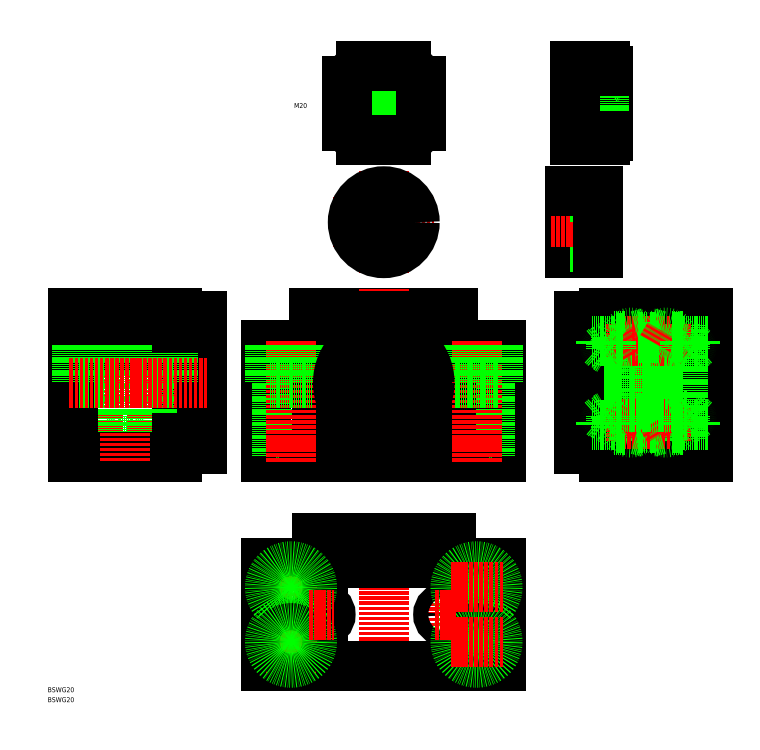
<metadata>
{"format":"dxf","ext":"dxf","renderer":"ezdxf+matplotlib","layout":"modelspace","background":"white","min_lineweight":24,"dpi":150}
</metadata>
<code>
0
SECTION
2
ENTITIES
0
LINE
8
0
10
-8.714
20
851.5
30
0
11
-14.71
21
851.5
31
0
0
LINE
8
0
10
-14.71
20
851.5
30
0
11
-14.71
21
845.5
31
0
0
LINE
8
0
10
-8.714
20
851.5
30
0
11
-8.714
21
845.5
31
0
0
LINE
8
0
10
-11.71
20
853.2
30
0
11
-14.71
21
851.5
31
0
0
LINE
8
0
10
-8.714
20
851.5
30
0
11
-11.71
21
853.2
31
0
0
LINE
8
CENTER
10
67.82
20
854.2
30
0
11
67.82
21
843.9
31
0
0
LINE
8
0
10
64.32
20
851.5
30
0
11
71.32
21
851.5
31
0
0
LINE
8
0
10
71.32
20
851.5
30
0
11
71.32
21
845.5
31
0
0
LINE
8
0
10
64.32
20
851.5
30
0
11
64.32
21
845.5
31
0
0
LINE
8
0
10
67.82
20
853.5
30
0
11
71.32
21
851.5
31
0
0
LINE
8
0
10
64.32
20
851.5
30
0
11
67.82
21
853.5
31
0
0
LINE
8
0
10
67.32
20
845.5
30
0
11
67.32
21
851.5
31
0
0
LINE
8
0
10
68.32
20
845.5
30
0
11
68.32
21
851.5
31
0
0
LINE
8
CENTER
10
117.8
20
854.2
30
0
11
117.8
21
843.9
31
0
0
LINE
8
0
10
120.8
20
851.5
30
0
11
114.8
21
851.5
31
0
0
LINE
8
0
10
114.8
20
851.5
30
0
11
114.8
21
845.5
31
0
0
LINE
8
0
10
120.8
20
851.5
30
0
11
120.8
21
845.5
31
0
0
LINE
8
0
10
117.8
20
853.2
30
0
11
114.8
21
851.5
31
0
0
LINE
8
0
10
120.8
20
851.5
30
0
11
117.8
21
853.2
31
0
0
LINE
8
CENTER
10
117.8
20
786.3
30
0
11
117.8
21
777.2
31
0
0
CIRCLE
8
0
10
117.8
20
781.7
30
0
40
3
0
LINE
8
CENTER
10
67.82
20
786.1
30
0
11
67.82
21
777.7
31
0
0
LINE
8
CENTER
10
67.32
20
786.1
30
0
11
67.32
21
777.7
31
0
0
ARC
8
0
10
67.32
20
781.7
30
0
40
3
50
90
51
270
0
LINE
8
CENTER
10
68.32
20
786.1
30
0
11
68.32
21
777.7
31
0
0
ARC
8
0
10
68.32
20
781.7
30
0
40
3
50
270
51
90
0
LINE
8
0
10
67.32
20
784.7
30
0
11
68.32
21
784.7
31
0
0
LINE
8
0
10
67.32
20
778.7
30
0
11
68.32
21
778.7
31
0
0
TEXT
8
0
10
-43.06
20
746.3
30
0
40
2
1
BSWG20
0
TEXT
8
0
10
-43.06
20
750.3
30
0
40
2
1
BSWG20
0
LINE
8
CENTER
10
77.97
20
860.7
30
0
11
67.36
21
850.1
31
0
0
LINE
8
0
10
64.82
20
903.5
30
0
11
120.8
21
903.5
31
0
0
LINE
8
CENTER
10
54.82
20
875.5
30
0
11
63.82
21
875.5
31
0
0
LINE
8
0
10
45.32
20
845.5
30
0
11
140.3
21
845.5
31
0
0
LINE
8
CENTER
10
67.36
20
901
30
0
11
77.97
21
890.4
31
0
0
LINE
8
0
10
64.82
20
903.5
30
0
11
64.82
21
890.5
31
0
0
LINE
8
CENTER
10
55.32
20
870.5
30
0
11
55.32
21
843.5
31
0
0
LINE
8
0
10
60.82
20
875.5
30
0
11
60.82
21
845.5
31
0
0
LINE
8
0
10
45.32
20
890.5
30
0
11
45.32
21
845.5
31
0
0
LINE
8
0
10
49.82
20
875.5
30
0
11
49.82
21
845.5
31
0
0
LINE
8
0
10
45.32
20
890.5
30
0
11
64.82
21
890.5
31
0
0
LINE
8
CENTER
10
169.8
20
875.5
30
0
11
225.8
21
875.5
31
0
0
LINE
8
0
10
120.8
20
903.5
30
0
11
120.8
21
890.5
31
0
0
LINE
8
CENTER
10
92.82
20
913.5
30
0
11
92.82
21
843.5
31
0
0
LINE
8
CENTER
10
107.7
20
860.7
30
0
11
118.3
21
850.1
31
0
0
LINE
8
0
10
140.3
20
890.5
30
0
11
140.3
21
845.5
31
0
0
LINE
8
CENTER
10
130.3
20
870.5
30
0
11
130.3
21
843.5
31
0
0
LINE
8
0
10
124.8
20
875.5
30
0
11
124.8
21
845.5
31
0
0
LINE
8
0
10
135.8
20
875.5
30
0
11
135.8
21
845.5
31
0
0
LINE
8
0
10
120.8
20
890.5
30
0
11
140.3
21
890.5
31
0
0
LINE
8
CENTER
10
118.3
20
901
30
0
11
107.7
21
890.4
31
0
0
LINE
8
0
10
181.8
20
903.5
30
0
11
181.8
21
845.5
31
0
0
LINE
8
CENTER
10
189.3
20
988.4
30
0
11
163.3
21
988.4
31
0
0
LINE
8
0
10
181.9
20
997.8
30
0
11
170.3
21
997.8
31
0
0
LINE
8
0
10
182.9
20
998.4
30
0
11
170.3
21
998.4
31
0
0
LINE
8
0
10
181.9
20
978.9
30
0
11
170.3
21
978.9
31
0
0
LINE
8
0
10
182.9
20
978.4
30
0
11
170.3
21
978.4
31
0
0
TEXT
8
0
10
56.56
20
986.5
30
0
40
2
1
M20
0
LINE
8
0
10
183.3
20
1001
30
0
11
183.3
21
975.4
31
0
0
LINE
8
0
10
181.9
20
978.4
30
0
11
181.9
21
998.4
31
0
0
LINE
8
0
10
181.9
20
978.9
30
0
11
183.3
21
978.1
31
0
0
LINE
8
0
10
183.3
20
975.4
30
0
11
182.3
21
975.4
31
0
0
LINE
8
0
10
183.3
20
1001
30
0
11
182.3
21
1001
31
0
0
LINE
8
0
10
181.9
20
997.8
30
0
11
183.3
21
998.6
31
0
0
LINE
8
CENTER
10
115.3
20
988.4
30
0
11
70.32
21
988.4
31
0
0
LINE
8
CENTER
10
92.82
20
965.9
30
0
11
92.82
21
1011
31
0
0
LINE
8
0
10
168.3
20
988.4
30
0
11
168.3
21
988.4
31
0
0
LINE
8
0
10
168.3
20
999.1
30
0
11
168.3
21
999.1
31
0
0
LINE
8
CENTER
10
92.82
20
960.8
30
0
11
92.82
21
919.8
31
0
0
LINE
8
0
10
168.3
20
952.8
30
0
11
168.3
21
927.8
31
0
0
LINE
8
CENTER
10
72.32
20
940.3
30
0
11
113.3
21
940.3
31
0
0
LINE
8
0
10
179.3
20
927.8
30
0
11
168.3
21
927.8
31
0
0
LINE
8
0
10
168.3
20
930.3
30
0
11
179.3
21
930.3
31
0
0
LINE
8
CENTER
10
160.3
20
940.3
30
0
11
187.3
21
940.3
31
0
0
LINE
8
0
10
168.3
20
950.3
30
0
11
179.3
21
950.3
31
0
0
LINE
8
0
10
179.3
20
952.8
30
0
11
168.3
21
952.8
31
0
0
LINE
8
CENTER
10
119.8
20
875.5
30
0
11
65.82
21
875.5
31
0
0
LINE
8
0
10
9.286
20
903.5
30
0
11
9.286
21
845.5
31
0
0
LINE
8
CENTER
10
-22.71
20
892.5
30
0
11
-22.71
21
843.5
31
0
0
LINE
8
CENTER
10
-0.7135
20
892.5
30
0
11
-0.7135
21
843.5
31
0
0
LINE
8
0
10
4.786
20
875.5
30
0
11
4.786
21
845.5
31
0
0
LINE
8
0
10
-6.214
20
875.5
30
0
11
-6.214
21
845.5
31
0
0
LINE
8
0
10
-28.21
20
875.5
30
0
11
-28.21
21
845.5
31
0
0
LINE
8
0
10
-17.21
20
875.5
30
0
11
-17.21
21
845.5
31
0
0
LINE
8
0
10
213.8
20
899
30
0
11
213.8
21
852
31
0
0
LINE
8
0
10
213.8
20
899
30
0
11
185.8
21
899
31
0
0
LINE
8
0
10
185.8
20
885.5
30
0
11
213.8
21
885.5
31
0
0
LINE
8
0
10
215.3
20
888.5
30
0
11
213.8
21
888.5
31
0
0
LINE
8
0
10
213.8
20
852
30
0
11
185.8
21
852
31
0
0
LINE
8
0
10
185.8
20
865.5
30
0
11
213.8
21
865.5
31
0
0
LINE
8
0
10
185.8
20
899
30
0
11
185.8
21
852
31
0
0
LINE
8
0
10
171.8
20
894
30
0
11
176.8
21
894
31
0
0
LINE
8
0
10
171.8
20
857
30
0
11
176.8
21
857
31
0
0
LINE
8
0
10
176.8
20
894
30
0
11
176.8
21
857
31
0
0
CIRCLE
8
0
10
92.82
20
940.3
30
0
40
12.5
0
CIRCLE
8
0
10
92.82
20
940.3
30
0
40
10
0
LINE
8
0
10
179.3
20
952.8
30
0
11
179.3
21
927.8
31
0
0
CIRCLE
8
0
10
92.82
20
988.4
30
0
40
9.45
0
CIRCLE
8
0
10
92.82
20
988.4
30
0
40
10
0
CIRCLE
8
0
10
92.82
20
988.4
30
0
40
13
0
ARC
8
0
10
92.82
20
988.4
30
0
40
17.5
50
121
51
149
0
LINE
8
0
10
83.81
20
1003
30
0
11
101.8
21
1003
31
0
0
LINE
8
0
10
83.81
20
973.4
30
0
11
101.8
21
973.4
31
0
0
LINE
8
0
10
107.8
20
997.4
30
0
11
107.8
21
979.4
31
0
0
LINE
8
0
10
77.82
20
997.4
30
0
11
77.82
21
979.4
31
0
0
ARC
8
0
10
92.82
20
988.4
30
0
40
17.5
50
211
51
239
0
ARC
8
0
10
92.82
20
988.4
30
0
40
17.5
50
301
51
329
0
ARC
8
0
10
92.82
20
988.4
30
0
40
17.5
50
31
51
59
0
LINE
8
0
10
182.3
20
1003
30
0
11
182.3
21
1001
31
0
0
LINE
8
0
10
170.3
20
1003
30
0
11
182.3
21
1003
31
0
0
LINE
8
0
10
170.3
20
973.4
30
0
11
182.3
21
973.4
31
0
0
LINE
8
0
10
170.3
20
1003
30
0
11
170.3
21
973.4
31
0
0
LINE
8
0
10
182.3
20
975.4
30
0
11
182.3
21
973.4
31
0
0
ARC
8
CENTER
10
92.82
20
875.5
30
0
40
28.5
50
29.88
51
60.12
0
ARC
8
CENTER
10
92.82
20
875.5
30
0
40
28.5
50
119.9
51
150.1
0
ARC
8
CENTER
10
92.82
20
875.5
30
0
40
28.5
50
209.9
51
240.1
0
ARC
8
CENTER
10
92.82
20
875.5
30
0
40
28.5
50
299.9
51
330.1
0
CIRCLE
8
0
10
72.67
20
895.7
30
0
40
5.5
0
CIRCLE
8
0
10
72.67
20
895.7
30
0
40
5
0
POLYLINE
8
0
66
     1
10
0
20
0
30
0
70
     1
0
VERTEX
8
0
10
71.22
20
898.2
30
0
0
VERTEX
8
0
10
69.78
20
895.7
30
0
0
VERTEX
8
0
10
71.22
20
893.2
30
0
0
VERTEX
8
0
10
74.11
20
893.2
30
0
0
VERTEX
8
0
10
75.55
20
895.7
30
0
0
VERTEX
8
0
10
74.11
20
898.2
30
0
0
SEQEND
8
0
0
POLYLINE
8
0
66
     1
10
0
20
0
30
0
70
     1
0
VERTEX
8
0
10
71.22
20
857.9
30
0
0
VERTEX
8
0
10
69.78
20
855.4
30
0
0
VERTEX
8
0
10
71.22
20
852.9
30
0
0
VERTEX
8
0
10
74.11
20
852.9
30
0
0
VERTEX
8
0
10
75.55
20
855.4
30
0
0
VERTEX
8
0
10
74.11
20
857.9
30
0
0
SEQEND
8
0
0
CIRCLE
8
0
10
72.67
20
855.4
30
0
40
5
0
CIRCLE
8
0
10
72.67
20
855.4
30
0
40
5.5
0
CIRCLE
8
0
10
113
20
895.7
30
0
40
5.5
0
CIRCLE
8
0
10
113
20
895.7
30
0
40
5
0
POLYLINE
8
0
66
     1
10
0
20
0
30
0
70
     1
0
VERTEX
8
0
10
111.5
20
898.2
30
0
0
VERTEX
8
0
10
110.1
20
895.7
30
0
0
VERTEX
8
0
10
111.5
20
893.2
30
0
0
VERTEX
8
0
10
114.4
20
893.2
30
0
0
VERTEX
8
0
10
115.9
20
895.7
30
0
0
VERTEX
8
0
10
114.4
20
898.2
30
0
0
SEQEND
8
0
0
POLYLINE
8
0
66
     1
10
0
20
0
30
0
70
     1
0
VERTEX
8
0
10
111.5
20
857.9
30
0
0
VERTEX
8
0
10
110.1
20
855.4
30
0
0
VERTEX
8
0
10
111.5
20
852.9
30
0
0
VERTEX
8
0
10
114.4
20
852.9
30
0
0
VERTEX
8
0
10
115.9
20
855.4
30
0
0
VERTEX
8
0
10
114.4
20
857.9
30
0
0
SEQEND
8
0
0
CIRCLE
8
0
10
113
20
855.4
30
0
40
5
0
CIRCLE
8
0
10
113
20
855.4
30
0
40
5.5
0
ARC
8
0
10
92.82
20
875.5
30
0
40
35
50
129.5
51
140.5
0
ARC
8
0
10
92.82
20
875.5
30
0
40
35
50
219.5
51
230.5
0
ARC
8
0
10
92.82
20
875.5
30
0
40
35
50
309.5
51
320.5
0
ARC
8
0
10
92.82
20
875.5
30
0
40
35
50
39.52
51
50.48
0
LINE
8
0
10
65.82
20
853.2
30
0
11
65.82
21
897.8
31
0
0
LINE
8
0
10
115.1
20
848.5
30
0
11
70.55
21
848.5
31
0
0
LINE
8
0
10
115.1
20
902.5
30
0
11
70.55
21
902.5
31
0
0
LINE
8
0
10
119.8
20
897.8
30
0
11
119.8
21
853.2
31
0
0
LINE
8
CENTER
10
130.3
20
892.5
30
0
11
130.3
21
843.5
31
0
0
LINE
8
CENTER
10
55.32
20
892.5
30
0
11
55.32
21
843.5
31
0
0
LINE
8
0
10
46.82
20
890.5
30
0
11
46.82
21
875.5
31
0
0
LINE
8
0
10
63.82
20
890.5
30
0
11
63.82
21
875.5
31
0
0
LINE
8
0
10
121.8
20
890.5
30
0
11
121.8
21
875.5
31
0
0
LINE
8
0
10
138.8
20
890.5
30
0
11
138.8
21
875.5
31
0
0
LINE
8
0
10
46.82
20
875.5
30
0
11
63.82
21
875.5
31
0
0
LINE
8
0
10
121.8
20
875.5
30
0
11
138.8
21
875.5
31
0
0
LINE
8
0
10
19.29
20
902.5
30
0
11
19.29
21
848.5
31
0
0
LINE
8
0
10
-32.71
20
903.5
30
0
11
-32.71
21
845.5
31
0
0
LINE
8
0
10
9.286
20
890.5
30
0
11
-32.71
21
890.5
31
0
0
LINE
8
0
10
9.286
20
903.5
30
0
11
-32.71
21
903.5
31
0
0
LINE
8
0
10
-31.21
20
890.5
30
0
11
-31.21
21
875.5
31
0
0
LINE
8
0
10
-14.21
20
890.5
30
0
11
-14.21
21
875.5
31
0
0
LINE
8
0
10
-31.21
20
875.5
30
0
11
-14.21
21
875.5
31
0
0
LINE
8
0
10
-9.214
20
890.5
30
0
11
-9.214
21
875.5
31
0
0
LINE
8
0
10
7.786
20
890.5
30
0
11
7.786
21
875.5
31
0
0
LINE
8
0
10
-9.214
20
875.5
30
0
11
7.786
21
875.5
31
0
0
LINE
8
0
10
19.29
20
902.5
30
0
11
9.286
21
902.5
31
0
0
LINE
8
0
10
19.29
20
897.8
30
0
11
9.286
21
897.8
31
0
0
LINE
8
0
10
19.29
20
853.2
30
0
11
9.286
21
853.2
31
0
0
LINE
8
0
10
19.29
20
848.5
30
0
11
9.286
21
848.5
31
0
0
LINE
8
CENTER
10
21.29
20
875.5
30
0
11
-34.71
21
875.5
31
0
0
LINE
8
0
10
9.286
20
845.5
30
0
11
-32.71
21
845.5
31
0
0
LINE
8
0
10
223.8
20
903.5
30
0
11
223.8
21
845.5
31
0
0
LINE
8
0
10
181.8
20
903.5
30
0
11
223.8
21
903.5
31
0
0
LINE
8
0
10
181.8
20
845.5
30
0
11
223.8
21
845.5
31
0
0
LINE
8
0
10
171.8
20
902.5
30
0
11
171.8
21
848.5
31
0
0
LINE
8
0
10
171.8
20
902.5
30
0
11
181.8
21
902.5
31
0
0
LINE
8
0
10
171.8
20
848.5
30
0
11
181.8
21
848.5
31
0
0
LINE
8
0
10
171.8
20
897.8
30
0
11
181.8
21
897.8
31
0
0
LINE
8
0
10
171.8
20
853.2
30
0
11
181.8
21
853.2
31
0
0
CIRCLE
8
0
10
92.82
20
875.5
30
0
40
10
0
CIRCLE
8
0
10
92.82
20
875.5
30
0
40
13
0
CIRCLE
8
0
10
92.82
20
875.5
30
0
40
18.5
0
LINE
8
0
10
223.8
20
892.5
30
0
11
213.8
21
892.5
31
0
0
LINE
8
0
10
223.8
20
858.5
30
0
11
213.8
21
858.5
31
0
0
LINE
8
0
10
185.8
20
892.5
30
0
11
176.8
21
892.5
31
0
0
LINE
8
0
10
185.8
20
858.5
30
0
11
176.8
21
858.5
31
0
0
CIRCLE
8
0
10
92.82
20
875.5
30
0
40
17
0
LINE
8
CENTER
10
92.82
20
814.7
30
0
11
92.82
21
758.7
31
0
0
LINE
8
0
10
140.3
20
802.7
30
0
11
140.3
21
760.7
31
0
0
LINE
8
0
10
45.32
20
802.7
30
0
11
45.32
21
760.7
31
0
0
LINE
8
0
10
119.8
20
812.7
30
0
11
65.82
21
812.7
31
0
0
LINE
8
0
10
119.8
20
812.7
30
0
11
119.8
21
802.7
31
0
0
LINE
8
0
10
65.82
20
812.7
30
0
11
65.82
21
802.7
31
0
0
LINE
8
0
10
115.1
20
812.7
30
0
11
115.1
21
802.7
31
0
0
LINE
8
0
10
70.55
20
812.7
30
0
11
70.55
21
802.7
31
0
0
LINE
8
0
10
45.32
20
802.7
30
0
11
140.3
21
802.7
31
0
0
LINE
8
0
10
45.32
20
760.7
30
0
11
140.3
21
760.7
31
0
0
LINE
8
CENTER
10
44.43
20
792.7
30
0
11
65.82
21
792.7
31
0
0
LINE
8
CENTER
10
44.01
20
770.7
30
0
11
65.82
21
770.7
31
0
0
LINE
8
CENTER
10
55.32
20
804.4
30
0
11
55.32
21
758.3
31
0
0
LINE
8
CENTER
10
130.3
20
804.5
30
0
11
130.3
21
759.6
31
0
0
CIRCLE
8
0
10
55.32
20
792.7
30
0
40
5.5
0
CIRCLE
8
0
10
55.32
20
792.7
30
0
40
8.5
0
CIRCLE
8
0
10
130.3
20
792.7
30
0
40
5.5
0
CIRCLE
8
0
10
130.3
20
792.7
30
0
40
8.5
0
CIRCLE
8
0
10
130.3
20
770.7
30
0
40
5.5
0
CIRCLE
8
0
10
130.3
20
770.7
30
0
40
8.5
0
CIRCLE
8
0
10
55.32
20
770.7
30
0
40
5.5
0
CIRCLE
8
0
10
55.32
20
770.7
30
0
40
8.5
0
LINE
8
CENTER
10
62.42
20
781.7
30
0
11
72.61
21
781.7
31
0
0
LINE
8
CENTER
10
-11.71
20
855.1
30
0
11
-11.71
21
843.5
31
0
0
LINE
8
CENTER
10
119.8
20
770.7
30
0
11
142
21
770.7
31
0
0
LINE
8
CENTER
10
119.8
20
792.7
30
0
11
141.2
21
792.7
31
0
0
LINE
8
CENTER
10
113.4
20
781.7
30
0
11
122
21
781.7
31
0
0
LINE
8
0
10
213.8
20
898.9
30
0
11
213.8
21
852.4
31
0
0
LINE
8
0
10
212.8
20
861.9
30
0
11
212.8
21
857
31
0
0
LINE
8
0
10
212.3
20
861.7
30
0
11
212.3
21
857.5
31
0
0
LINE
8
0
10
212.8
20
894
30
0
11
212.8
21
889.2
31
0
0
LINE
8
0
10
212.3
20
893.5
30
0
11
212.3
21
889.3
31
0
0
LINE
8
CENTER
10
206.8
20
852
30
0
11
206.8
21
865.5
31
0
0
LINE
8
CENTER
10
192.8
20
852
30
0
11
192.8
21
865.5
31
0
0
LINE
8
0
10
199.8
20
899
30
0
11
199.8
21
852
31
0
0
LINE
8
0
10
200.3
20
861
30
0
11
200.3
21
857
31
0
0
LINE
8
0
10
199.3
20
861
30
0
11
199.3
21
857
31
0
0
LINE
8
0
10
200.3
20
894
30
0
11
200.3
21
890
31
0
0
LINE
8
0
10
199.3
20
894
30
0
11
199.3
21
890
31
0
0
LINE
8
0
10
199.8
20
899
30
0
11
199.8
21
852
31
0
0
LINE
8
0
10
186.8
20
861.9
30
0
11
186.8
21
857
31
0
0
LINE
8
0
10
187.3
20
861.7
30
0
11
187.3
21
857.5
31
0
0
LINE
8
0
10
186.8
20
894
30
0
11
186.8
21
889.2
31
0
0
LINE
8
0
10
187.3
20
893.5
30
0
11
187.3
21
889.3
31
0
0
LINE
8
0
10
190.3
20
861
30
0
11
185.8
21
862.1
31
0
0
CIRCLE
8
0
10
192.8
20
858.7
30
0
40
3.4
0
LINE
8
CENTER
10
206.3
20
858.7
30
0
11
188.8
21
858.7
31
0
0
LINE
8
0
10
190.2
20
856.5
30
0
11
185.8
21
856.5
31
0
0
LINE
8
0
10
189.8
20
857
30
0
11
186.8
21
857
31
0
0
LINE
8
0
10
189.6
20
857.5
30
0
11
187.3
21
857.5
31
0
0
CIRCLE
8
0
10
206.8
20
858.7
30
0
40
3.4
0
LINE
8
CENTER
10
204.3
20
863
30
0
11
209.3
21
854.4
31
0
0
LINE
8
CENTER
10
193.3
20
858.7
30
0
11
210.8
21
858.7
31
0
0
LINE
8
CENTER
10
194.3
20
861.3
30
0
11
191.3
21
856.1
31
0
0
LINE
8
CENTER
10
195.3
20
863
30
0
11
190.3
21
854.4
31
0
0
LINE
8
0
10
195.4
20
856.5
30
0
11
199.8
21
855.3
31
0
0
LINE
8
0
10
199.3
20
857
30
0
11
195.7
21
857
31
0
0
LINE
8
0
10
204.2
20
856.5
30
0
11
199.8
21
855.3
31
0
0
LINE
8
0
10
200.3
20
857
30
0
11
203.8
21
857
31
0
0
LINE
8
0
10
199.3
20
861
30
0
11
195.3
21
861
31
0
0
LINE
8
0
10
200.3
20
861
30
0
11
204.3
21
861
31
0
0
LINE
8
CENTER
10
205.3
20
861.3
30
0
11
208.3
21
856.1
31
0
0
LINE
8
0
10
209.4
20
856.5
30
0
11
213.8
21
856.5
31
0
0
LINE
8
0
10
209.7
20
857
30
0
11
212.8
21
857
31
0
0
LINE
8
0
10
210
20
857.5
30
0
11
212.3
21
857.5
31
0
0
LINE
8
0
10
209.3
20
861
30
0
11
213.8
21
862.1
31
0
0
LINE
8
CENTER
10
206.8
20
899
30
0
11
206.8
21
885.5
31
0
0
LINE
8
CENTER
10
192.8
20
899
30
0
11
192.8
21
885.5
31
0
0
LINE
8
0
10
199.8
20
885.5
30
0
11
185.8
21
885.5
31
0
0
LINE
8
0
10
199.8
20
865.5
30
0
11
185.8
21
865.5
31
0
0
LINE
8
0
10
199.8
20
865.5
30
0
11
213.8
21
865.5
31
0
0
LINE
8
0
10
199.8
20
885.5
30
0
11
213.8
21
885.5
31
0
0
LINE
8
CENTER
10
206.3
20
892.3
30
0
11
188.8
21
892.3
31
0
0
CIRCLE
8
0
10
192.8
20
892.3
30
0
40
3.4
0
LINE
8
0
10
190.3
20
890
30
0
11
185.8
21
888.9
31
0
0
LINE
8
0
10
190.2
20
894.5
30
0
11
185.8
21
894.5
31
0
0
LINE
8
CENTER
10
193.3
20
892.3
30
0
11
210.8
21
892.3
31
0
0
LINE
8
CENTER
10
204.3
20
888
30
0
11
209.3
21
896.6
31
0
0
CIRCLE
8
0
10
206.8
20
892.3
30
0
40
3.4
0
LINE
8
CENTER
10
194.3
20
889.7
30
0
11
191.3
21
894.9
31
0
0
LINE
8
CENTER
10
195.3
20
888
30
0
11
190.3
21
896.6
31
0
0
LINE
8
0
10
199.8
20
890
30
0
11
195.3
21
890
31
0
0
LINE
8
0
10
199.8
20
890
30
0
11
204.3
21
890
31
0
0
LINE
8
0
10
195.4
20
894.5
30
0
11
199.8
21
895.7
31
0
0
LINE
8
0
10
199.3
20
894
30
0
11
195.7
21
894
31
0
0
LINE
8
0
10
199.3
20
893.5
30
0
11
196
21
893.5
31
0
0
LINE
8
0
10
200.3
20
894
30
0
11
203.8
21
894
31
0
0
LINE
8
0
10
200.3
20
893.5
30
0
11
203.8
21
893.5
31
0
0
LINE
8
0
10
204.2
20
894.5
30
0
11
199.8
21
895.7
31
0
0
LINE
8
CENTER
10
205.3
20
889.7
30
0
11
208.3
21
894.9
31
0
0
LINE
8
0
10
209.3
20
890
30
0
11
213.8
21
888.9
31
0
0
LINE
8
0
10
209.4
20
894.5
30
0
11
213.8
21
894.5
31
0
0
LINE
8
0
10
186.8
20
894
30
0
11
189.8
21
894
31
0
0
LINE
8
0
10
187.3
20
893.5
30
0
11
189.6
21
893.5
31
0
0
LINE
8
0
10
209.7
20
894
30
0
11
212.8
21
894
31
0
0
LINE
8
0
10
210
20
893.5
30
0
11
212.3
21
893.5
31
0
0
LINE
8
0
10
218.8
20
892.5
30
0
11
218.8
21
891.1
31
0
0
LINE
8
0
10
214.8
20
890.5
30
0
11
216.2
21
889.8
31
0
0
LINE
8
0
10
218.3
20
888.7
30
0
11
217.3
21
889.5
31
0
0
LINE
8
0
10
218.3
20
888.7
30
0
11
218.3
21
888.5
31
0
0
LINE
8
0
10
216.8
20
889.4
30
0
11
218.3
21
888.5
31
0
0
LINE
8
0
10
215.3
20
888.7
30
0
11
216.3
21
889.5
31
0
0
LINE
8
0
10
215.3
20
888.7
30
0
11
215.3
21
888.5
31
0
0
LINE
8
0
10
216.8
20
889.4
30
0
11
215.3
21
888.5
31
0
0
ARC
8
0
10
217.4
20
889.7
30
0
40
0.15
50
131.9
51
229.8
0
ARC
8
0
10
216.2
20
889.7
30
0
40
0.15
50
310.2
51
96.47
0
LINE
8
0
10
214.8
20
892.5
30
0
11
214.8
21
888.5
31
0
0
LINE
8
0
10
218.8
20
892.5
30
0
11
218.8
21
891.1
31
0
0
LINE
8
0
10
218.8
20
891.1
30
0
11
217.3
21
889.8
31
0
0
LINE
8
0
10
215.3
20
862.5
30
0
11
213.8
21
862.5
31
0
0
LINE
8
0
10
218.8
20
858.5
30
0
11
218.8
21
859.9
31
0
0
LINE
8
0
10
214.8
20
860.5
30
0
11
216.2
21
861.2
31
0
0
LINE
8
0
10
218.3
20
862.3
30
0
11
217.3
21
861.5
31
0
0
LINE
8
0
10
218.3
20
862.3
30
0
11
218.3
21
862.5
31
0
0
LINE
8
0
10
216.8
20
861.6
30
0
11
218.3
21
862.5
31
0
0
LINE
8
0
10
215.3
20
862.3
30
0
11
216.3
21
861.5
31
0
0
LINE
8
0
10
215.3
20
862.3
30
0
11
215.3
21
862.5
31
0
0
LINE
8
0
10
216.8
20
861.6
30
0
11
215.3
21
862.5
31
0
0
ARC
8
0
10
217.4
20
861.4
30
0
40
0.15
50
130.2
51
228.1
0
ARC
8
0
10
216.2
20
861.4
30
0
40
0.15
50
263.5
51
49.77
0
LINE
8
0
10
214.8
20
858.5
30
0
11
214.8
21
862.5
31
0
0
LINE
8
0
10
218.8
20
858.5
30
0
11
218.8
21
859.9
31
0
0
LINE
8
0
10
218.8
20
859.9
30
0
11
217.3
21
861.2
31
0
0
LINE
8
0
10
184.3
20
888.5
30
0
11
185.8
21
888.5
31
0
0
LINE
8
0
10
180.8
20
892.5
30
0
11
180.8
21
891.1
31
0
0
LINE
8
0
10
184.8
20
890.5
30
0
11
183.3
21
889.8
31
0
0
LINE
8
0
10
181.3
20
888.7
30
0
11
182.3
21
889.5
31
0
0
LINE
8
0
10
181.3
20
888.7
30
0
11
181.3
21
888.5
31
0
0
LINE
8
0
10
182.8
20
889.4
30
0
11
181.3
21
888.5
31
0
0
LINE
8
0
10
184.3
20
888.7
30
0
11
183.3
21
889.5
31
0
0
LINE
8
0
10
184.3
20
888.7
30
0
11
184.3
21
888.5
31
0
0
LINE
8
0
10
182.8
20
889.4
30
0
11
184.3
21
888.5
31
0
0
ARC
8
0
10
182.2
20
889.7
30
0
40
0.15
50
310.2
51
48.09
0
ARC
8
0
10
183.4
20
889.7
30
0
40
0.15
50
83.53
51
229.8
0
LINE
8
0
10
184.8
20
892.5
30
0
11
184.8
21
888.5
31
0
0
LINE
8
0
10
180.8
20
892.5
30
0
11
180.8
21
891.1
31
0
0
LINE
8
0
10
180.8
20
891.1
30
0
11
182.3
21
889.8
31
0
0
LINE
8
0
10
184.3
20
862.5
30
0
11
185.8
21
862.5
31
0
0
LINE
8
0
10
180.8
20
858.5
30
0
11
180.8
21
859.9
31
0
0
LINE
8
0
10
184.8
20
860.5
30
0
11
183.3
21
861.2
31
0
0
LINE
8
0
10
181.3
20
862.3
30
0
11
182.3
21
861.5
31
0
0
LINE
8
0
10
181.3
20
862.3
30
0
11
181.3
21
862.5
31
0
0
LINE
8
0
10
182.8
20
861.6
30
0
11
181.3
21
862.5
31
0
0
LINE
8
0
10
184.3
20
862.3
30
0
11
183.3
21
861.5
31
0
0
LINE
8
0
10
184.3
20
862.3
30
0
11
184.3
21
862.5
31
0
0
LINE
8
0
10
182.8
20
861.6
30
0
11
184.3
21
862.5
31
0
0
ARC
8
0
10
182.2
20
861.4
30
0
40
0.15
50
311.9
51
49.77
0
ARC
8
0
10
183.4
20
861.4
30
0
40
0.15
50
130.2
51
276.5
0
LINE
8
0
10
184.8
20
858.5
30
0
11
184.8
21
862.5
31
0
0
LINE
8
0
10
180.8
20
858.5
30
0
11
180.8
21
859.9
31
0
0
LINE
8
0
10
180.8
20
859.9
30
0
11
182.3
21
861.2
31
0
0
ENDSEC
0
EOF

</code>
